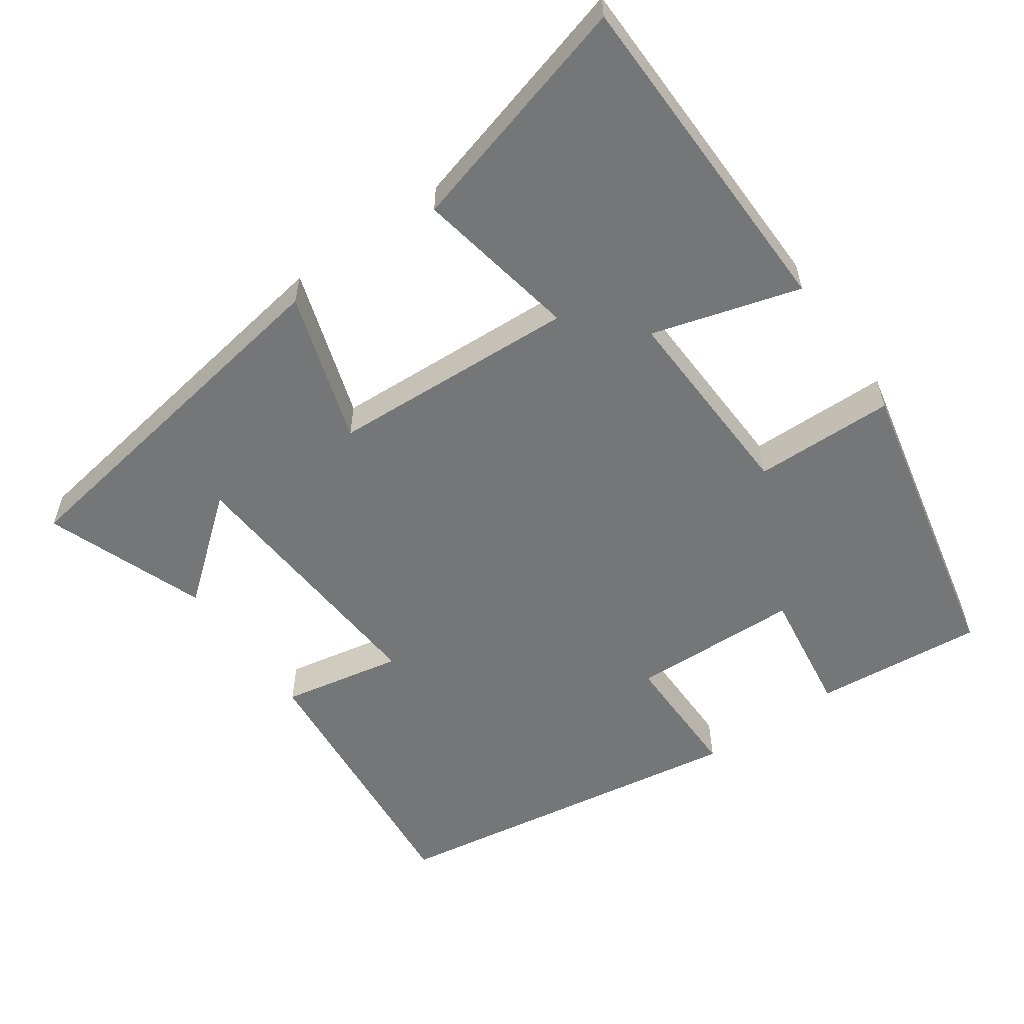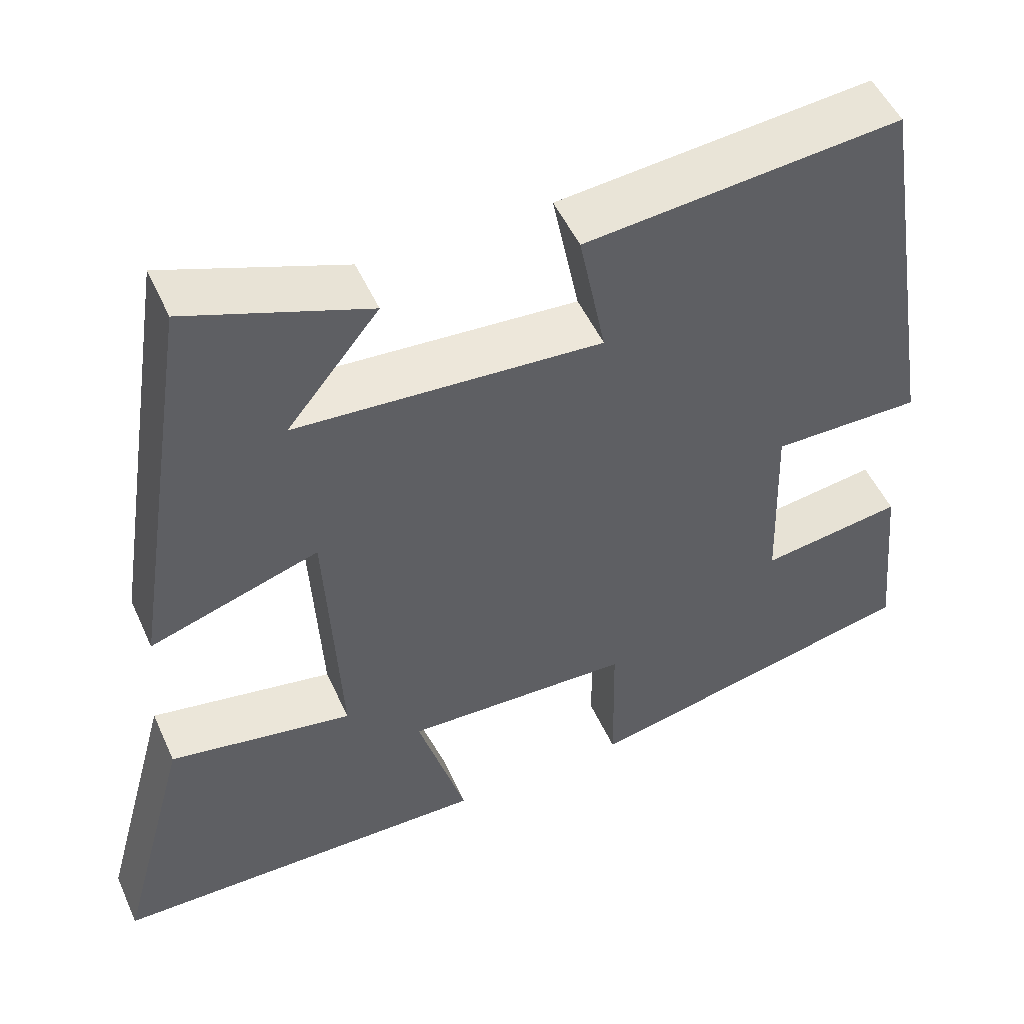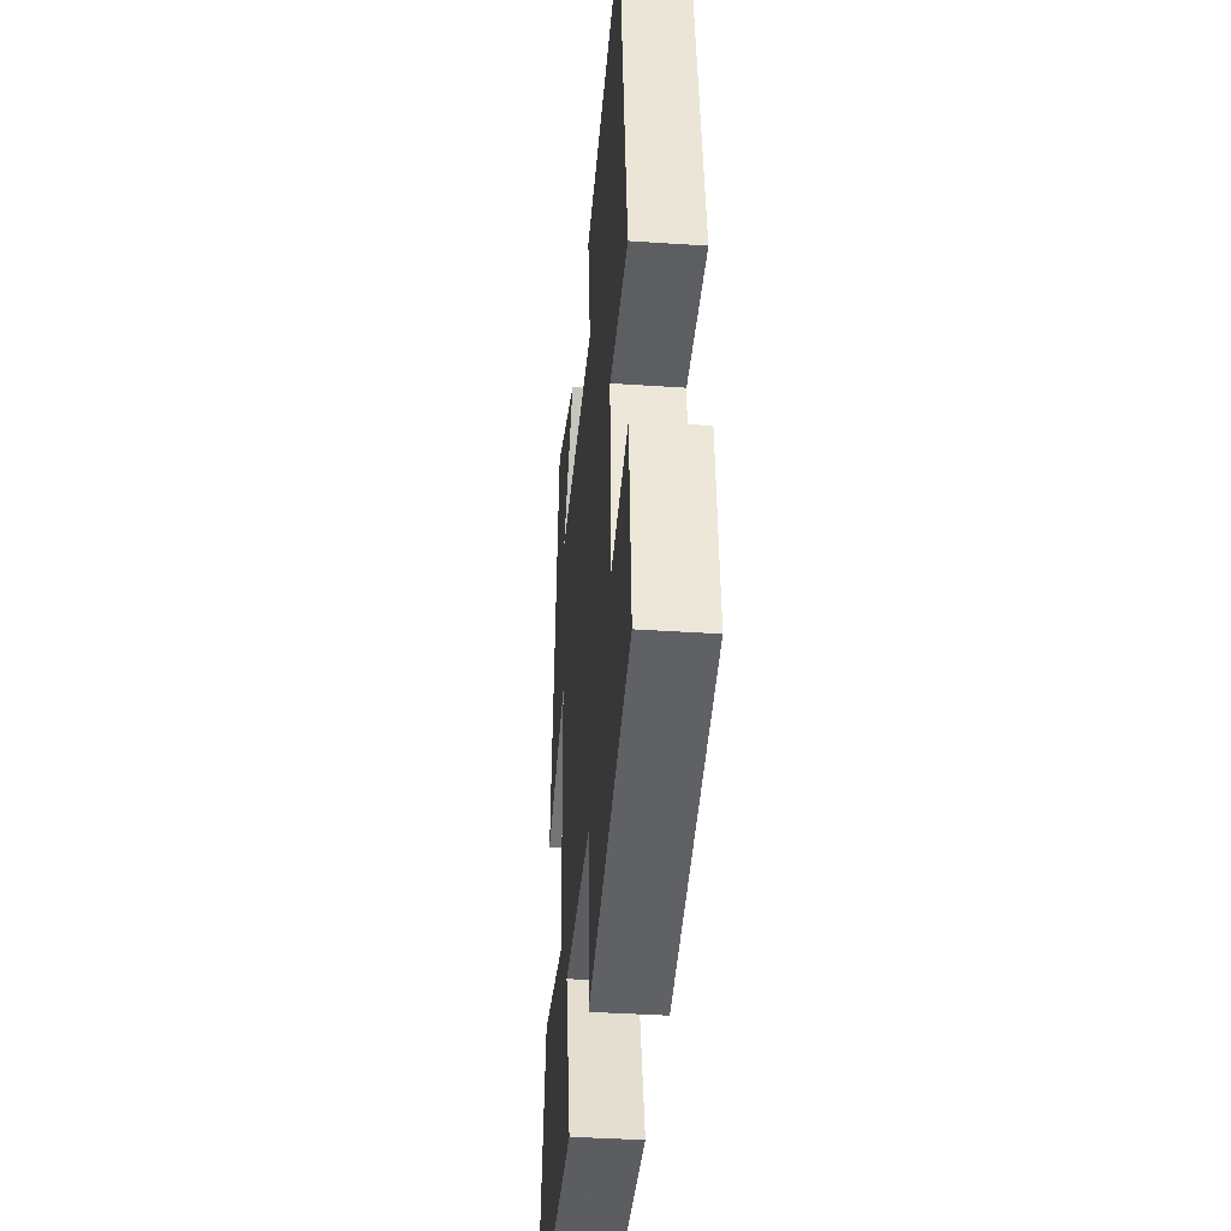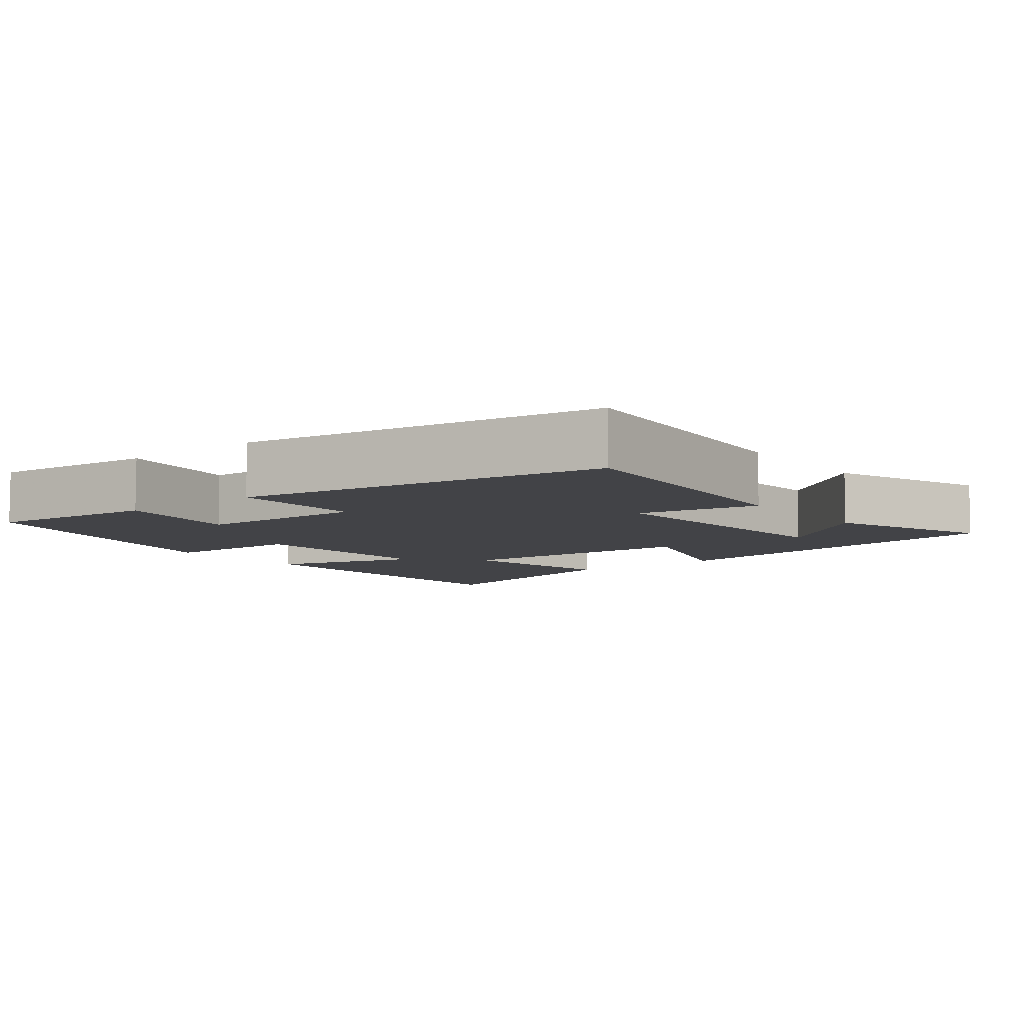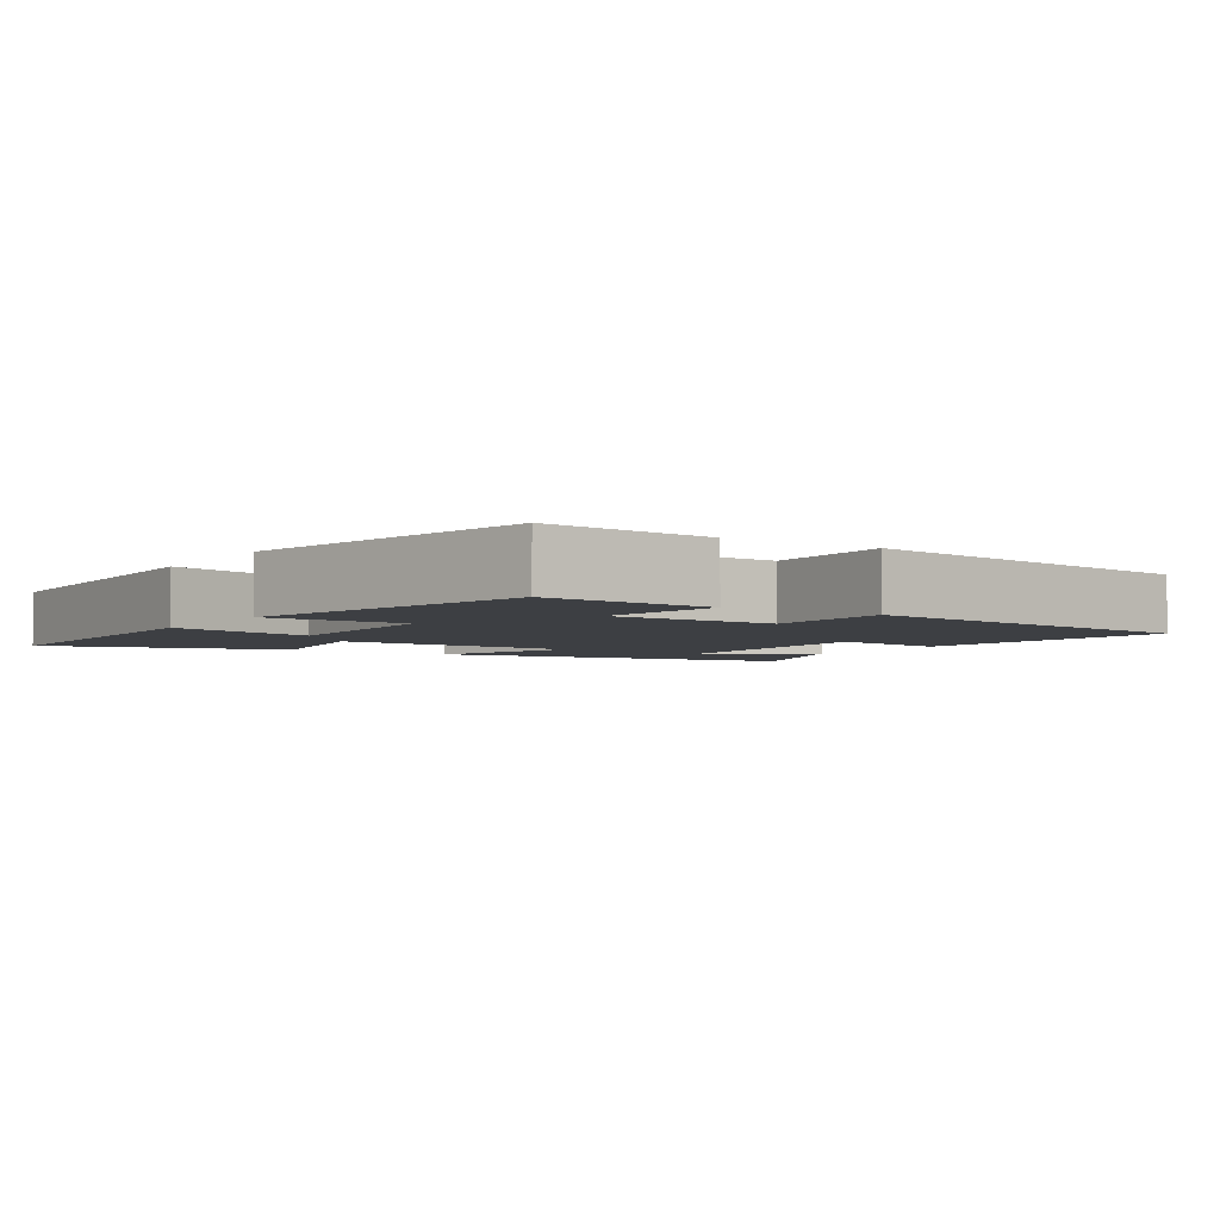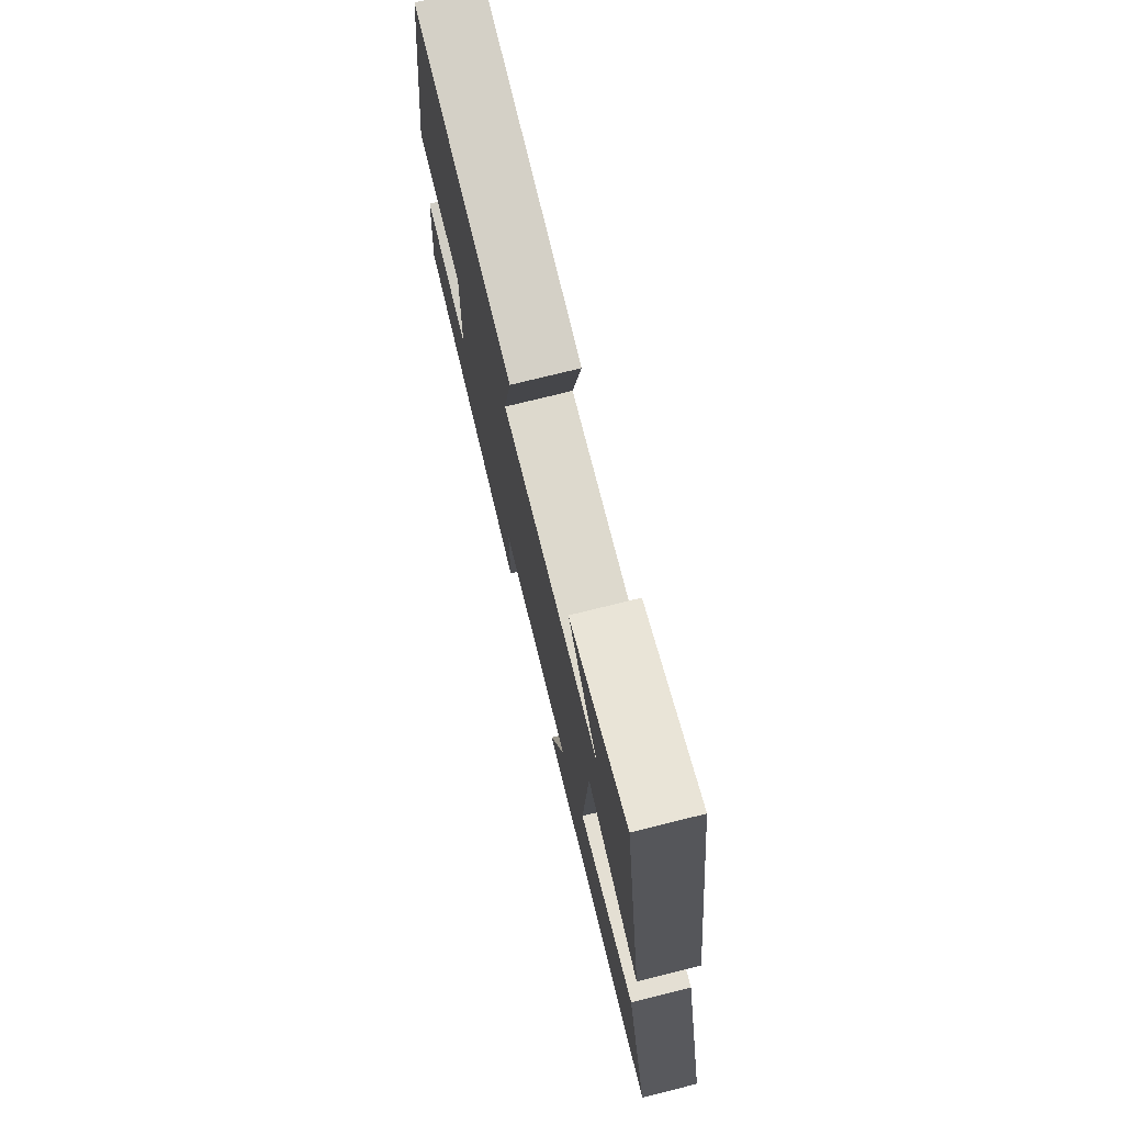
<metadata>
{"format":"obj","ext":"obj","renderer":"f3d","projection":"perspective","resolution":1024,"background":"white","views":[{"elev":-56.7,"azim":125.3,"up":"+Y"},{"elev":51.0,"azim":156.1,"up":"+Z"},{"elev":-38.1,"azim":-94.9,"up":"+Z"},{"elev":-7.4,"azim":-51.8,"up":"+Y"},{"elev":-3.8,"azim":-123.1,"up":"+Y"},{"elev":75.5,"azim":76.1,"up":"+Z"}]}
</metadata>
<code>
v 0.589 0.07 -0.493
v 0.12 0.07 -0.5
v 0.18 0.07 -0.296
v -0.1 0.07 -0.306
v -0.104 0.07 -0.5
v -0.523 0.07 -0.409
v -0.5 0.07 -0.175
v -0.325 0.07 -0.2
v -0.317 0.07 0.034
v -0.5 0.07 0.033
v -0.418 0.07 0.536
v -0.031 0.07 0.5
v -0.064 0.07 0.333
v 0.312 0.07 0.359
v 0.199 0.07 0.5
v 0.42 0.07 0.582
v 0.5 0.07 0.07
v 0.292 0.07 0.137
v 0.274 0.07 -0.205
v 0.5 0.07 -0.164
v 0.589 0 -0.493
v 0.12 0 -0.5
v 0.18 0 -0.296
v -0.1 0 -0.306
v -0.104 0 -0.5
v -0.523 0 -0.409
v -0.5 0 -0.175
v -0.325 0 -0.2
v -0.317 0 0.034
v -0.5 0 0.033
v -0.418 0 0.536
v -0.031 0 0.5
v -0.064 0 0.333
v 0.312 0 0.359
v 0.199 0 0.5
v 0.42 0 0.582
v 0.5 0 0.07
v 0.292 0 0.137
v 0.274 0 -0.205
v 0.5 0 -0.164
f 19 20 1 2
f 16 17 18
f 14 15 16
f 14 16 18
f 13 14 18
f 10 11 12 13
f 9 10 13 18
f 8 9 18 19
f 4 5 6 7
f 3 4 7 8
f 19 2 3
f 3 8 19
f 22 21 40 39
f 38 37 36
f 36 35 34
f 38 36 34
f 38 34 33
f 33 32 31 30
f 38 33 30 29
f 39 38 29 28
f 27 26 25 24
f 28 27 24 23
f 23 22 39
f 39 28 23
f 1 21 22 2
f 2 22 23 3
f 3 23 24 4
f 4 24 25 5
f 5 25 26 6
f 6 26 27 7
f 7 27 28 8
f 8 28 29 9
f 9 29 30 10
f 10 30 31 11
f 11 31 32 12
f 12 32 33 13
f 13 33 34 14
f 14 34 35 15
f 15 35 36 16
f 16 36 37 17
f 17 37 38 18
f 18 38 39 19
f 19 39 40 20
f 20 40 21 1

</code>
